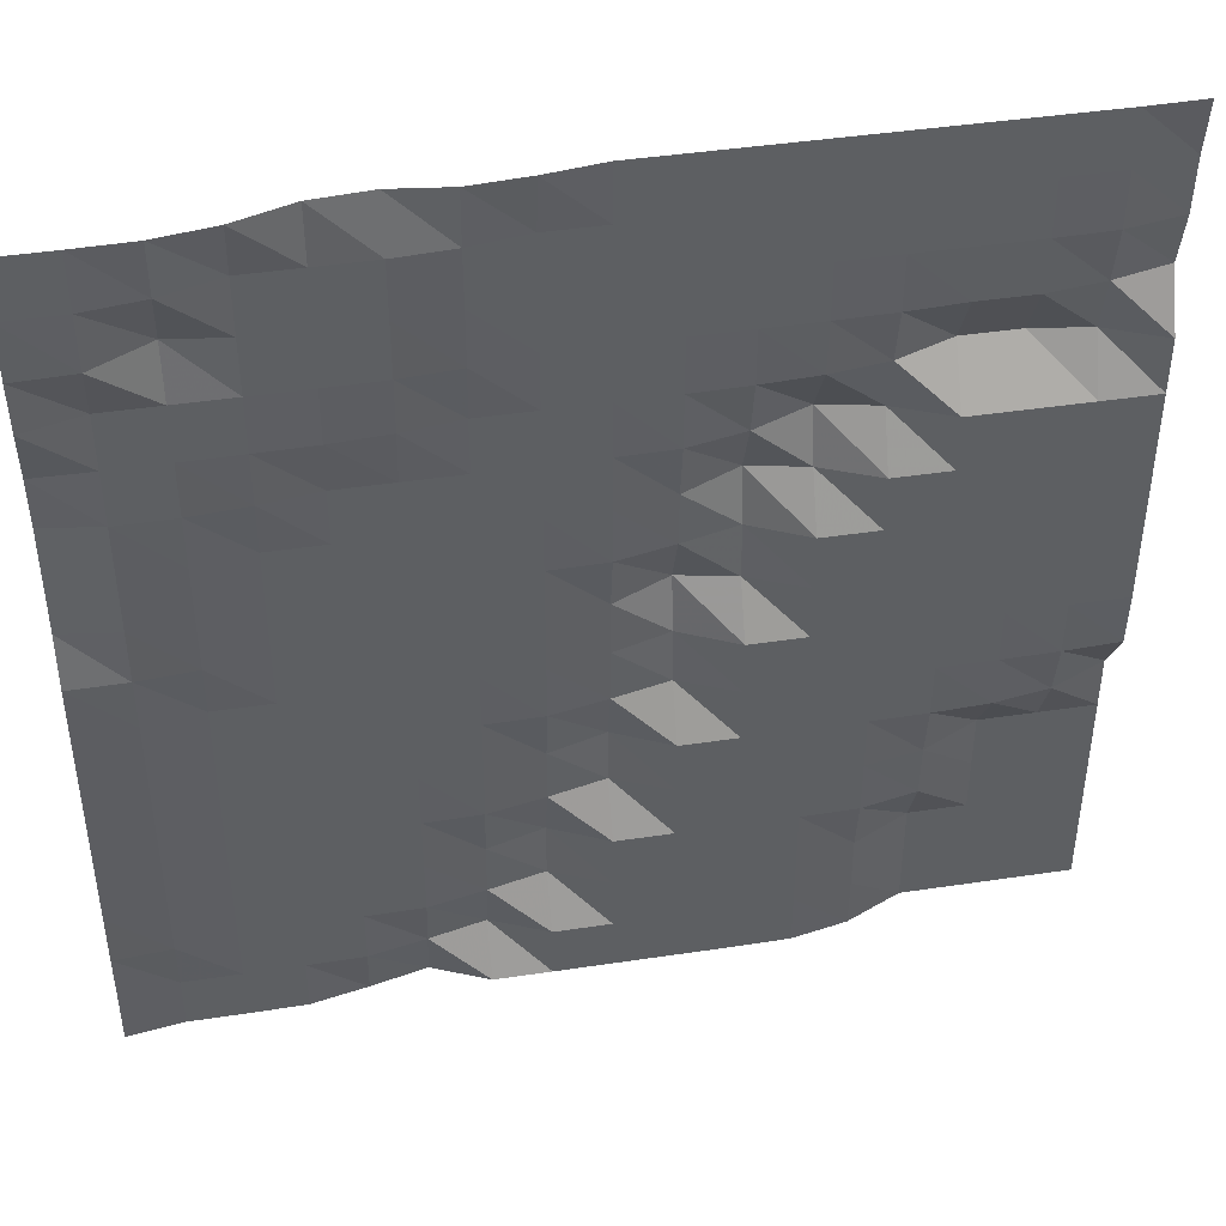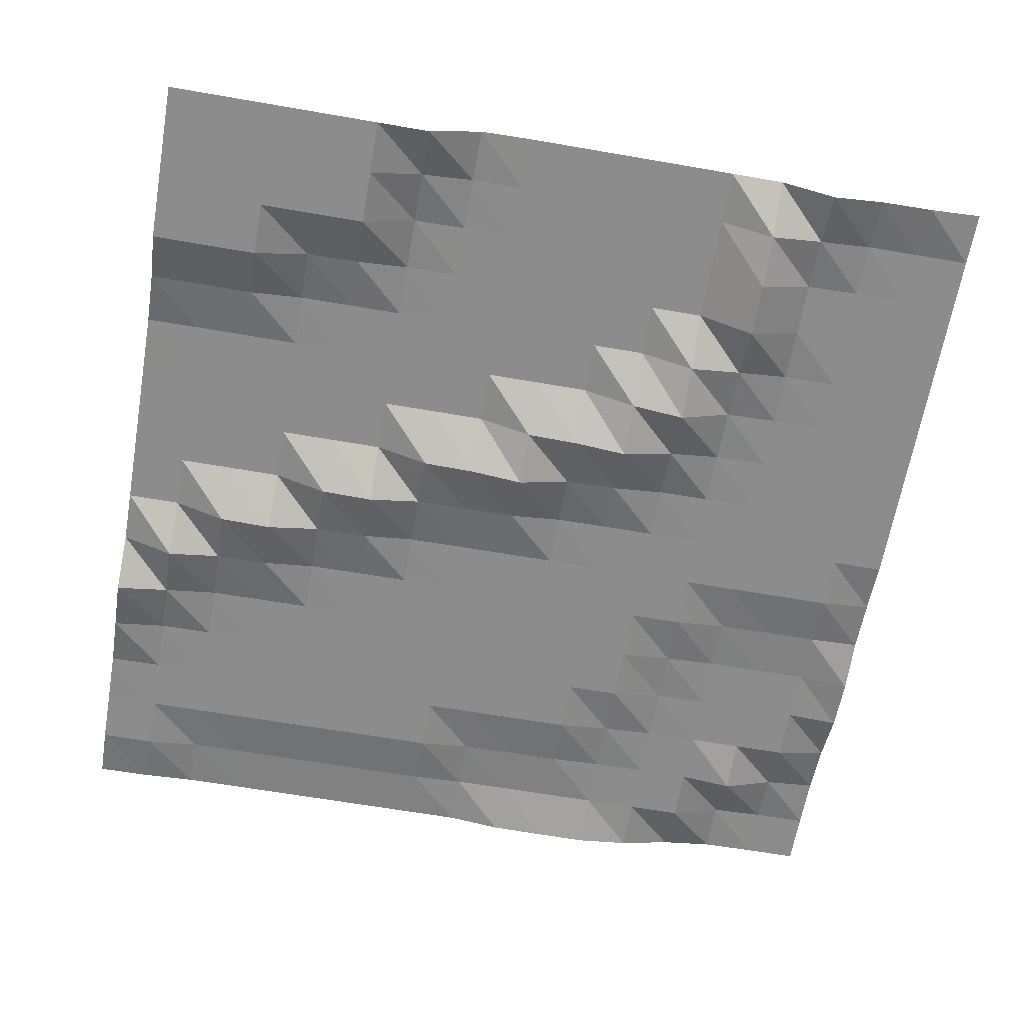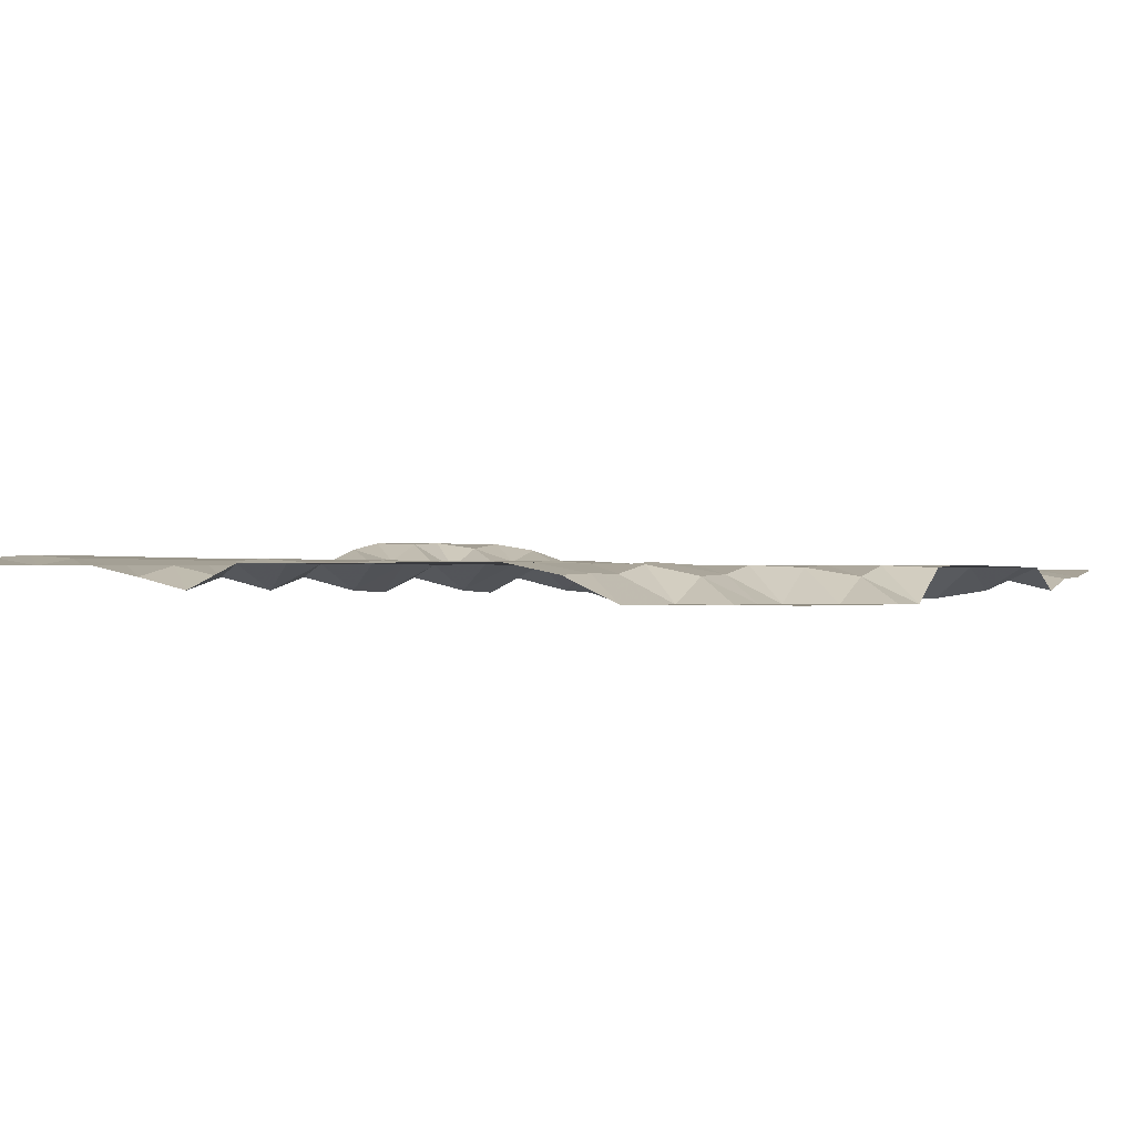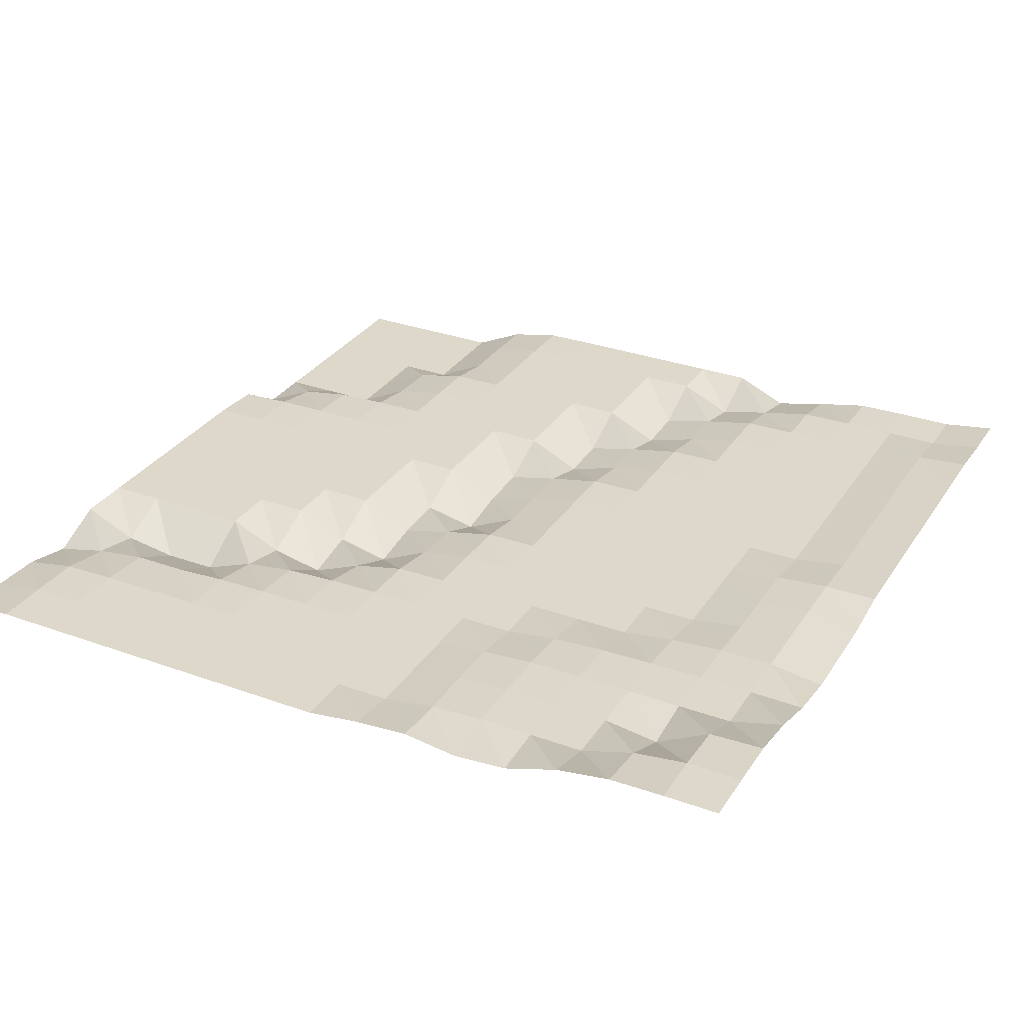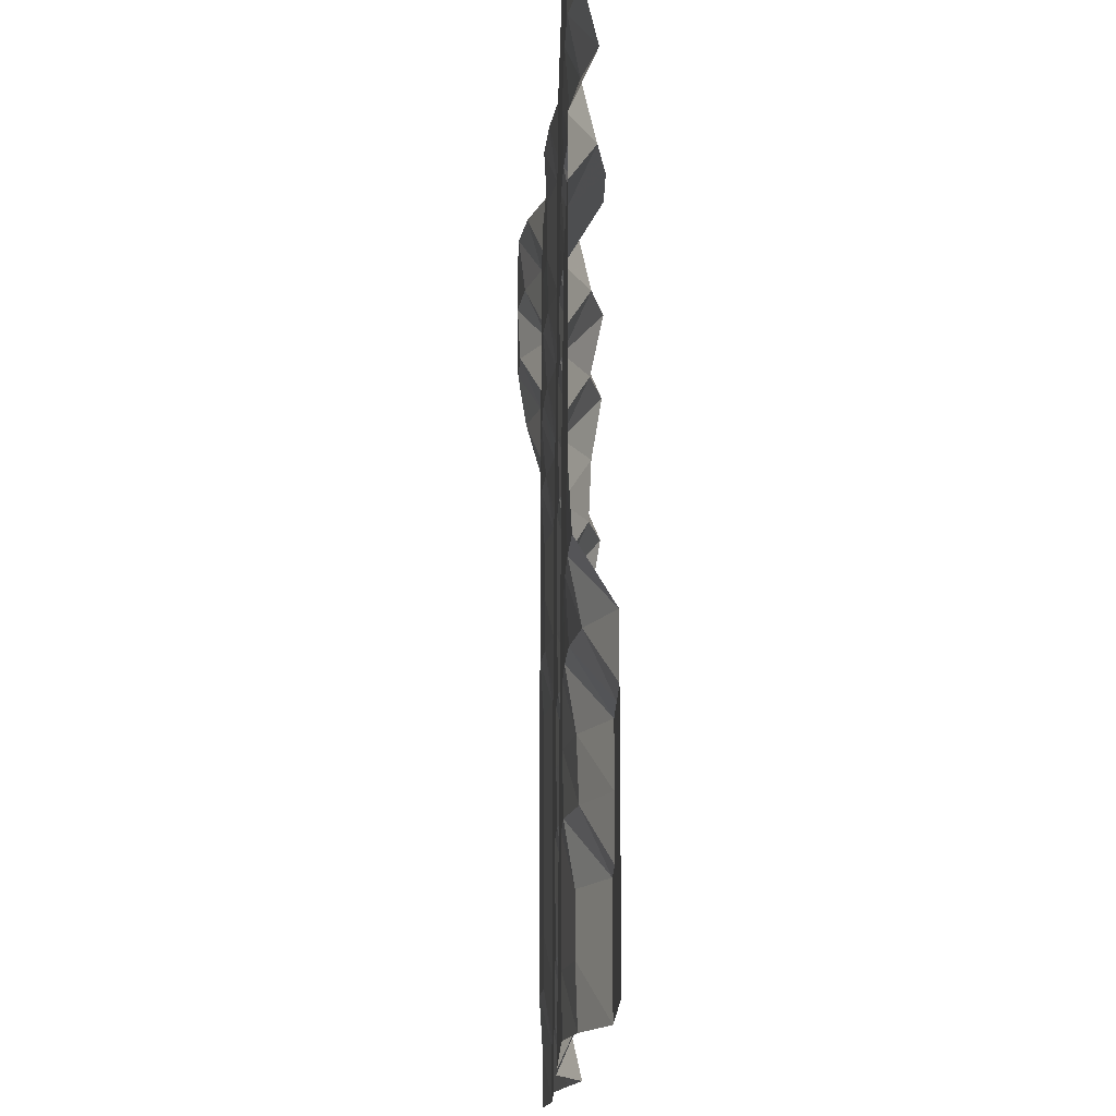
<metadata>
{"format":"obj","ext":"obj","renderer":"f3d","projection":"perspective","resolution":1024,"background":"white","views":[{"elev":43.9,"azim":170.0,"up":"+Z"},{"elev":-64.3,"azim":-99.9,"up":"+Y"},{"elev":-0.6,"azim":-152.8,"up":"+Y"},{"elev":31.0,"azim":27.4,"up":"+Y"},{"elev":-16.2,"azim":-90.9,"up":"+Z"}]}
</metadata>
<code>
v 1547 38.21 140.6
v 1547 38.3 149.4
v 1547 38.86 158.2
v 1547 38.9 167
v 1547 38.9 175.8
v 1547 38.9 184.6
v 1547 38.9 193.4
v 1547 38.9 202.1
v 1547 38.9 210.9
v 1547 37.69 219.7
v 1547 37.56 228.5
v 1547 37.56 237.3
v 1547 38.75 246.1
v 1547 41.27 254.9
v 1547 42.66 263.7
v 1547 42.79 272.5
v 1547 42.79 281.2
v 1538 36.95 140.6
v 1538 36.95 149.4
v 1538 38.21 158.2
v 1538 38.3 167
v 1538 38.3 175.8
v 1538 38.3 184.6
v 1538 38.3 193.4
v 1538 38.3 202.1
v 1538 38.84 210.9
v 1538 38.9 219.7
v 1538 38.9 228.5
v 1538 38.9 237.3
v 1538 38.9 246.1
v 1538 38.9 254.9
v 1538 42.34 263.7
v 1538 42.79 272.5
v 1538 42.79 281.2
v 1529 36.95 140.6
v 1529 36.95 149.4
v 1529 36.95 158.2
v 1529 36.95 167
v 1529 36.95 175.8
v 1529 36.95 184.6
v 1529 36.95 193.4
v 1529 36.95 202.1
v 1529 38.18 210.9
v 1529 38.31 219.7
v 1529 38.31 228.5
v 1529 38.84 237.3
v 1529 38.9 246.1
v 1529 38.9 254.9
v 1529 37.71 263.7
v 1529 41.6 272.5
v 1529 42.64 281.2
v 1521 36.85 140.6
v 1521 36.95 149.4
v 1521 36.95 158.2
v 1521 36.95 167
v 1521 36.95 175.8
v 1521 36.95 184.6
v 1521 36.95 193.4
v 1521 36.95 202.1
v 1521 36.95 210.9
v 1521 36.95 219.7
v 1521 36.95 228.5
v 1521 38.18 237.3
v 1521 38.84 246.1
v 1521 38.9 254.9
v 1521 38.9 263.7
v 1521 38.9 272.5
v 1521 41.28 281.2
v 1512 35.09 140.6
v 1512 36.85 149.4
v 1512 36.95 158.2
v 1512 36.95 167
v 1512 36.95 175.8
v 1512 36.95 184.6
v 1512 36.95 193.4
v 1512 36.95 202.1
v 1512 36.95 210.9
v 1512 36.95 219.7
v 1512 36.95 228.5
v 1512 36.95 237.3
v 1512 38.69 246.1
v 1512 38.9 254.9
v 1512 38.9 263.7
v 1512 38.9 272.5
v 1512 38.39 281.2
v 1503 33.08 140.6
v 1503 35.09 149.4
v 1503 36.85 158.2
v 1503 36.95 167
v 1503 36.95 175.8
v 1503 36.95 184.6
v 1503 36.95 193.4
v 1503 36.95 202.1
v 1503 36.95 210.9
v 1503 36.95 219.7
v 1503 36.95 228.5
v 1503 36.95 237.3
v 1503 38.18 246.1
v 1503 38.84 254.9
v 1503 38.9 263.7
v 1503 38.9 272.5
v 1503 37.69 281.2
v 1494 36.95 140.6
v 1494 33.08 149.4
v 1494 35.09 158.2
v 1494 35.27 167
v 1494 36.81 175.8
v 1494 36.95 184.6
v 1494 36.95 193.4
v 1494 36.95 202.1
v 1494 36.95 210.9
v 1494 36.95 219.7
v 1494 36.95 228.5
v 1494 36.95 237.3
v 1494 36.95 246.1
v 1494 38.18 254.9
v 1494 38.34 263.7
v 1494 38.34 272.5
v 1494 38.83 281.2
v 1485 36.95 140.6
v 1485 36.95 149.4
v 1485 33.08 158.2
v 1485 32.79 167
v 1485 35.1 175.8
v 1485 35.29 184.6
v 1485 36.81 193.4
v 1485 36.95 202.1
v 1485 36.95 210.9
v 1485 36.95 219.7
v 1485 36.95 228.5
v 1485 36.95 237.3
v 1485 36.95 246.1
v 1485 36.95 254.9
v 1485 36.95 263.7
v 1485 36.95 272.5
v 1485 38.18 281.2
v 1477 36.95 140.6
v 1477 36.95 149.4
v 1477 36.95 158.2
v 1477 36.95 167
v 1477 33.08 175.8
v 1477 32.76 184.6
v 1477 35.09 193.4
v 1477 35.32 202.1
v 1477 35.32 210.9
v 1477 36.8 219.7
v 1477 36.95 228.5
v 1477 36.95 237.3
v 1477 36.95 246.1
v 1477 36.95 254.9
v 1477 36.95 263.7
v 1477 36.95 272.5
v 1477 36.95 281.2
v 1468 36.95 140.6
v 1468 36.95 149.4
v 1468 36.95 158.2
v 1468 36.95 167
v 1468 36.95 175.8
v 1468 36.95 184.6
v 1468 33.11 193.4
v 1468 32.74 202.1
v 1468 31.27 210.9
v 1468 34.92 219.7
v 1468 35.33 228.5
v 1468 36.8 237.3
v 1468 36.95 246.1
v 1468 36.95 254.9
v 1468 36.95 263.7
v 1468 36.95 272.5
v 1468 36.95 281.2
v 1459 36.95 140.6
v 1459 36.95 149.4
v 1459 36.95 158.2
v 1459 36.95 167
v 1459 36.95 175.8
v 1459 36.95 184.6
v 1459 36.95 193.4
v 1459 36.95 202.1
v 1459 33.11 210.9
v 1459 32.71 219.7
v 1459 31.27 228.5
v 1459 34.91 237.3
v 1459 36.77 246.1
v 1459 36.95 254.9
v 1459 36.95 263.7
v 1459 36.95 272.5
v 1459 36.95 281.2
v 1450 36.86 140.6
v 1450 36.95 149.4
v 1450 36.95 158.2
v 1450 36.95 167
v 1450 36.95 175.8
v 1450 36.95 184.6
v 1450 36.95 193.4
v 1450 36.95 202.1
v 1450 36.95 210.9
v 1450 36.95 219.7
v 1450 33.12 228.5
v 1450 31.27 237.3
v 1450 36.32 246.1
v 1450 36.95 254.9
v 1450 36.95 263.7
v 1450 36.95 272.5
v 1450 36.95 281.2
v 1441 35.13 140.6
v 1441 35.41 149.4
v 1441 35.41 158.2
v 1441 36.85 167
v 1441 36.95 175.8
v 1441 36.95 184.6
v 1441 36.95 193.4
v 1441 36.95 202.1
v 1441 36.95 210.9
v 1441 36.95 219.7
v 1441 36.95 228.5
v 1441 33.12 237.3
v 1441 35.09 246.1
v 1441 36.77 254.9
v 1441 36.95 263.7
v 1441 36.95 272.5
v 1441 36.95 281.2
v 1433 31.12 140.6
v 1433 31.12 149.4
v 1433 31.12 158.2
v 1433 35.1 167
v 1433 35.42 175.8
v 1433 36.85 184.6
v 1433 36.95 193.4
v 1433 36.95 202.1
v 1433 36.95 210.9
v 1433 36.95 219.7
v 1433 36.95 228.5
v 1433 36.95 237.3
v 1433 31.76 246.1
v 1433 36.3 254.9
v 1433 36.95 263.7
v 1433 36.95 272.5
v 1433 36.95 281.2
v 1424 31.12 140.6
v 1424 31.12 149.4
v 1424 31.12 158.2
v 1424 31.12 167
v 1424 31.12 175.8
v 1424 36.48 184.6
v 1424 36.95 193.4
v 1424 36.95 202.1
v 1424 36.95 210.9
v 1424 36.95 219.7
v 1424 36.95 228.5
v 1424 36.95 237.3
v 1424 31.76 246.1
v 1424 36.3 254.9
v 1424 36.95 263.7
v 1424 36.95 272.5
v 1424 36.95 281.2
v 1415 31.12 140.6
v 1415 31.12 149.4
v 1415 31.12 158.2
v 1415 31.12 167
v 1415 31.12 175.8
v 1415 35.1 184.6
v 1415 36.81 193.4
v 1415 36.95 202.1
v 1415 36.95 210.9
v 1415 36.95 219.7
v 1415 36.95 228.5
v 1415 36.95 237.3
v 1415 33.08 246.1
v 1415 35.13 254.9
v 1415 36.77 263.7
v 1415 36.95 272.5
v 1415 36.95 281.2
v 1406 31.12 140.6
v 1406 31.12 149.4
v 1406 31.12 158.2
v 1406 31.12 167
v 1406 31.12 175.8
v 1406 31.12 184.6
v 1406 36.45 193.4
v 1406 36.95 202.1
v 1406 36.95 210.9
v 1406 36.95 219.7
v 1406 36.95 228.5
v 1406 36.95 237.3
v 1406 36.95 246.1
v 1406 33.08 254.9
v 1406 35.13 263.7
v 1406 35.5 272.5
v 1406 36.77 281.2
f 1 18 2
f 18 19 2
f 2 19 3
f 19 20 3
f 3 20 4
f 20 21 4
f 4 21 5
f 21 22 5
f 5 22 6
f 22 23 6
f 6 23 7
f 23 24 7
f 7 24 8
f 24 25 8
f 8 25 9
f 25 26 9
f 9 26 10
f 26 27 10
f 10 27 11
f 27 28 11
f 11 28 12
f 28 29 12
f 12 29 13
f 29 30 13
f 13 30 14
f 30 31 14
f 14 31 15
f 31 32 15
f 15 32 16
f 32 33 16
f 16 33 17
f 33 34 17
f 18 35 19
f 35 36 19
f 19 36 20
f 36 37 20
f 20 37 21
f 37 38 21
f 21 38 22
f 38 39 22
f 22 39 23
f 39 40 23
f 23 40 24
f 40 41 24
f 24 41 25
f 41 42 25
f 25 42 26
f 42 43 26
f 26 43 27
f 43 44 27
f 27 44 28
f 44 45 28
f 28 45 29
f 45 46 29
f 29 46 30
f 46 47 30
f 30 47 31
f 47 48 31
f 31 48 32
f 48 49 32
f 32 49 33
f 49 50 33
f 33 50 34
f 50 51 34
f 35 52 36
f 52 53 36
f 36 53 37
f 53 54 37
f 37 54 38
f 54 55 38
f 38 55 39
f 55 56 39
f 39 56 40
f 56 57 40
f 40 57 41
f 57 58 41
f 41 58 42
f 58 59 42
f 42 59 43
f 59 60 43
f 43 60 44
f 60 61 44
f 44 61 45
f 61 62 45
f 45 62 46
f 62 63 46
f 46 63 47
f 63 64 47
f 47 64 48
f 64 65 48
f 48 65 49
f 65 66 49
f 49 66 50
f 66 67 50
f 50 67 51
f 67 68 51
f 52 69 53
f 69 70 53
f 53 70 54
f 70 71 54
f 54 71 55
f 71 72 55
f 55 72 56
f 72 73 56
f 56 73 57
f 73 74 57
f 57 74 58
f 74 75 58
f 58 75 59
f 75 76 59
f 59 76 60
f 76 77 60
f 60 77 61
f 77 78 61
f 61 78 62
f 78 79 62
f 62 79 63
f 79 80 63
f 63 80 64
f 80 81 64
f 64 81 65
f 81 82 65
f 65 82 66
f 82 83 66
f 66 83 67
f 83 84 67
f 67 84 68
f 84 85 68
f 69 86 70
f 86 87 70
f 70 87 71
f 87 88 71
f 71 88 72
f 88 89 72
f 72 89 73
f 89 90 73
f 73 90 74
f 90 91 74
f 74 91 75
f 91 92 75
f 75 92 76
f 92 93 76
f 76 93 77
f 93 94 77
f 77 94 78
f 94 95 78
f 78 95 79
f 95 96 79
f 79 96 80
f 96 97 80
f 80 97 81
f 97 98 81
f 81 98 82
f 98 99 82
f 82 99 83
f 99 100 83
f 83 100 84
f 100 101 84
f 84 101 85
f 101 102 85
f 86 103 87
f 103 104 87
f 87 104 88
f 104 105 88
f 88 105 89
f 105 106 89
f 89 106 90
f 106 107 90
f 90 107 91
f 107 108 91
f 91 108 92
f 108 109 92
f 92 109 93
f 109 110 93
f 93 110 94
f 110 111 94
f 94 111 95
f 111 112 95
f 95 112 96
f 112 113 96
f 96 113 97
f 113 114 97
f 97 114 98
f 114 115 98
f 98 115 99
f 115 116 99
f 99 116 100
f 116 117 100
f 100 117 101
f 117 118 101
f 101 118 102
f 118 119 102
f 103 120 104
f 120 121 104
f 104 121 105
f 121 122 105
f 105 122 106
f 122 123 106
f 106 123 107
f 123 124 107
f 107 124 108
f 124 125 108
f 108 125 109
f 125 126 109
f 109 126 110
f 126 127 110
f 110 127 111
f 127 128 111
f 111 128 112
f 128 129 112
f 112 129 113
f 129 130 113
f 113 130 114
f 130 131 114
f 114 131 115
f 131 132 115
f 115 132 116
f 132 133 116
f 116 133 117
f 133 134 117
f 117 134 118
f 134 135 118
f 118 135 119
f 135 136 119
f 120 137 121
f 137 138 121
f 121 138 122
f 138 139 122
f 122 139 123
f 139 140 123
f 123 140 124
f 140 141 124
f 124 141 125
f 141 142 125
f 125 142 126
f 142 143 126
f 126 143 127
f 143 144 127
f 127 144 128
f 144 145 128
f 128 145 129
f 145 146 129
f 129 146 130
f 146 147 130
f 130 147 131
f 147 148 131
f 131 148 132
f 148 149 132
f 132 149 133
f 149 150 133
f 133 150 134
f 150 151 134
f 134 151 135
f 151 152 135
f 135 152 136
f 152 153 136
f 137 154 138
f 154 155 138
f 138 155 139
f 155 156 139
f 139 156 140
f 156 157 140
f 140 157 141
f 157 158 141
f 141 158 142
f 158 159 142
f 142 159 143
f 159 160 143
f 143 160 144
f 160 161 144
f 144 161 145
f 161 162 145
f 145 162 146
f 162 163 146
f 146 163 147
f 163 164 147
f 147 164 148
f 164 165 148
f 148 165 149
f 165 166 149
f 149 166 150
f 166 167 150
f 150 167 151
f 167 168 151
f 151 168 152
f 168 169 152
f 152 169 153
f 169 170 153
f 154 171 155
f 171 172 155
f 155 172 156
f 172 173 156
f 156 173 157
f 173 174 157
f 157 174 158
f 174 175 158
f 158 175 159
f 175 176 159
f 159 176 160
f 176 177 160
f 160 177 161
f 177 178 161
f 161 178 162
f 178 179 162
f 162 179 163
f 179 180 163
f 163 180 164
f 180 181 164
f 164 181 165
f 181 182 165
f 165 182 166
f 182 183 166
f 166 183 167
f 183 184 167
f 167 184 168
f 184 185 168
f 168 185 169
f 185 186 169
f 169 186 170
f 186 187 170
f 171 188 172
f 188 189 172
f 172 189 173
f 189 190 173
f 173 190 174
f 190 191 174
f 174 191 175
f 191 192 175
f 175 192 176
f 192 193 176
f 176 193 177
f 193 194 177
f 177 194 178
f 194 195 178
f 178 195 179
f 195 196 179
f 179 196 180
f 196 197 180
f 180 197 181
f 197 198 181
f 181 198 182
f 198 199 182
f 182 199 183
f 199 200 183
f 183 200 184
f 200 201 184
f 184 201 185
f 201 202 185
f 185 202 186
f 202 203 186
f 186 203 187
f 203 204 187
f 188 205 189
f 205 206 189
f 189 206 190
f 206 207 190
f 190 207 191
f 207 208 191
f 191 208 192
f 208 209 192
f 192 209 193
f 209 210 193
f 193 210 194
f 210 211 194
f 194 211 195
f 211 212 195
f 195 212 196
f 212 213 196
f 196 213 197
f 213 214 197
f 197 214 198
f 214 215 198
f 198 215 199
f 215 216 199
f 199 216 200
f 216 217 200
f 200 217 201
f 217 218 201
f 201 218 202
f 218 219 202
f 202 219 203
f 219 220 203
f 203 220 204
f 220 221 204
f 205 222 206
f 222 223 206
f 206 223 207
f 223 224 207
f 207 224 208
f 224 225 208
f 208 225 209
f 225 226 209
f 209 226 210
f 226 227 210
f 210 227 211
f 227 228 211
f 211 228 212
f 228 229 212
f 212 229 213
f 229 230 213
f 213 230 214
f 230 231 214
f 214 231 215
f 231 232 215
f 215 232 216
f 232 233 216
f 216 233 217
f 233 234 217
f 217 234 218
f 234 235 218
f 218 235 219
f 235 236 219
f 219 236 220
f 236 237 220
f 220 237 221
f 237 238 221
f 222 239 223
f 239 240 223
f 223 240 224
f 240 241 224
f 224 241 225
f 241 242 225
f 225 242 226
f 242 243 226
f 226 243 227
f 243 244 227
f 227 244 228
f 244 245 228
f 228 245 229
f 245 246 229
f 229 246 230
f 246 247 230
f 230 247 231
f 247 248 231
f 231 248 232
f 248 249 232
f 232 249 233
f 249 250 233
f 233 250 234
f 250 251 234
f 234 251 235
f 251 252 235
f 235 252 236
f 252 253 236
f 236 253 237
f 253 254 237
f 237 254 238
f 254 255 238
f 239 256 240
f 256 257 240
f 240 257 241
f 257 258 241
f 241 258 242
f 258 259 242
f 242 259 243
f 259 260 243
f 243 260 244
f 260 261 244
f 244 261 245
f 261 262 245
f 245 262 246
f 262 263 246
f 246 263 247
f 263 264 247
f 247 264 248
f 264 265 248
f 248 265 249
f 265 266 249
f 249 266 250
f 266 267 250
f 250 267 251
f 267 268 251
f 251 268 252
f 268 269 252
f 252 269 253
f 269 270 253
f 253 270 254
f 270 271 254
f 254 271 255
f 271 272 255
f 256 273 257
f 273 274 257
f 257 274 258
f 274 275 258
f 258 275 259
f 275 276 259
f 259 276 260
f 276 277 260
f 260 277 261
f 277 278 261
f 261 278 262
f 278 279 262
f 262 279 263
f 279 280 263
f 263 280 264
f 280 281 264
f 264 281 265
f 281 282 265
f 265 282 266
f 282 283 266
f 266 283 267
f 283 284 267
f 267 284 268
f 284 285 268
f 268 285 269
f 285 286 269
f 269 286 270
f 286 287 270
f 270 287 271
f 287 288 271
f 271 288 272
f 288 289 272

</code>
